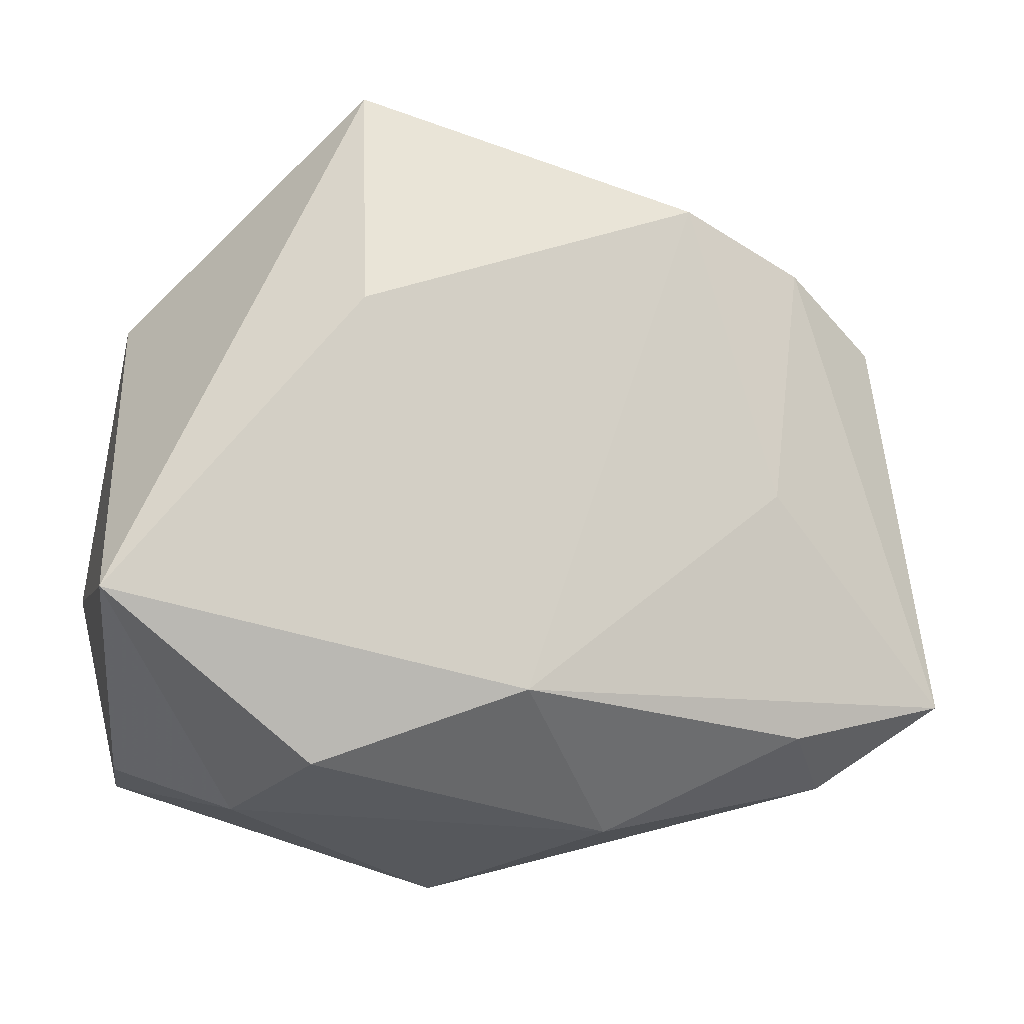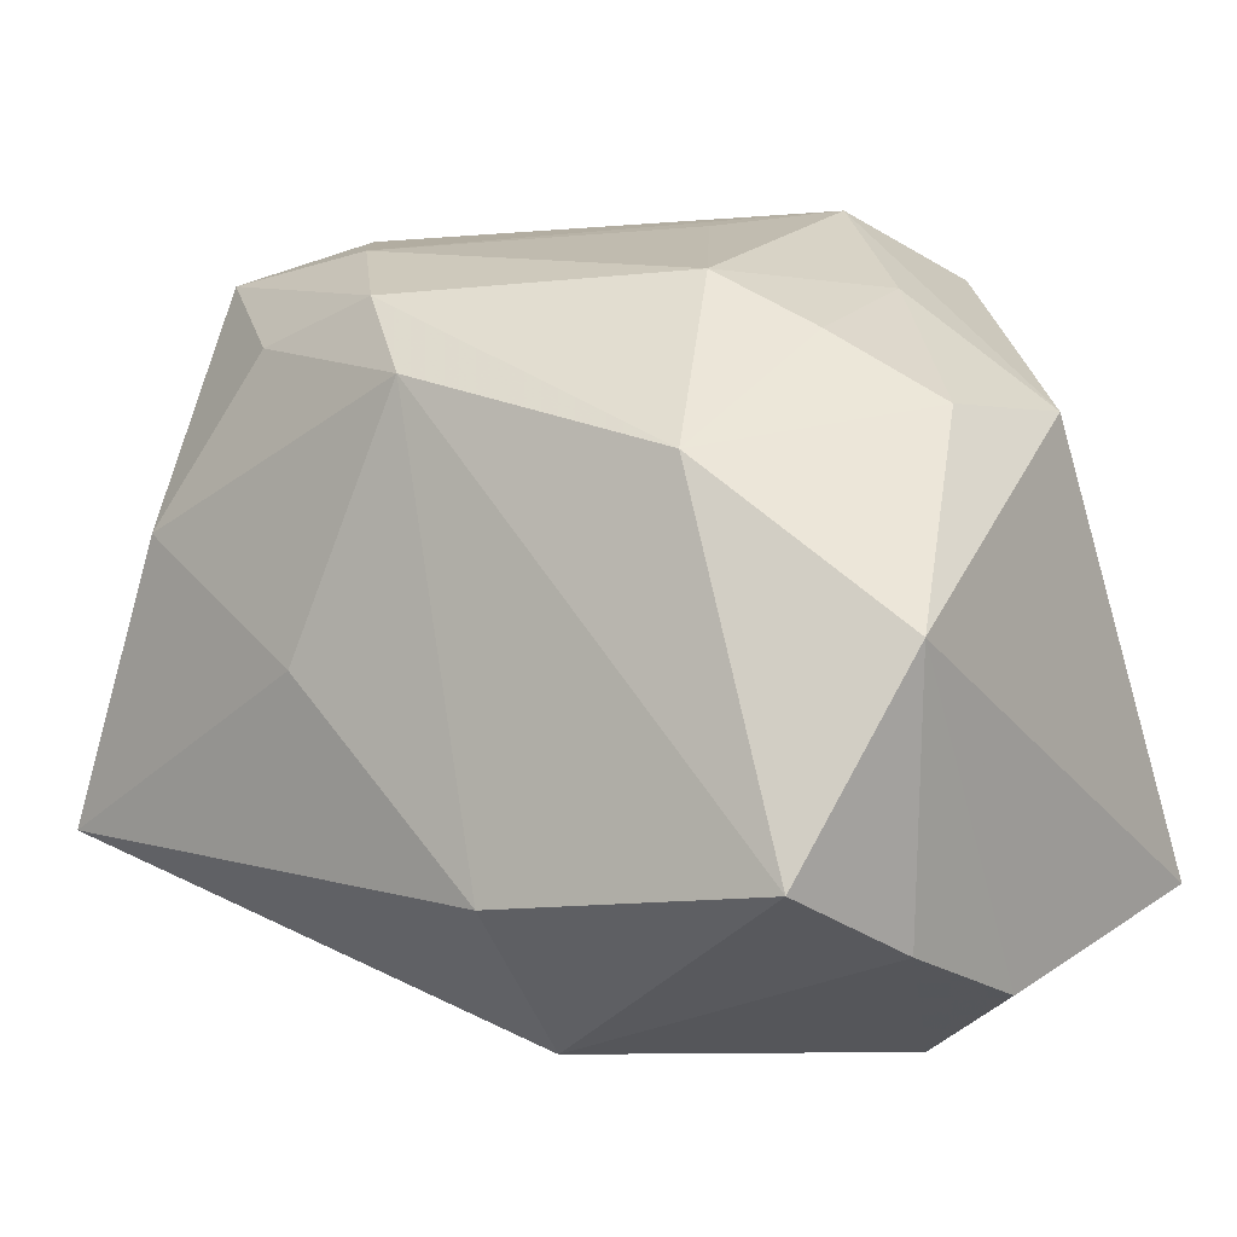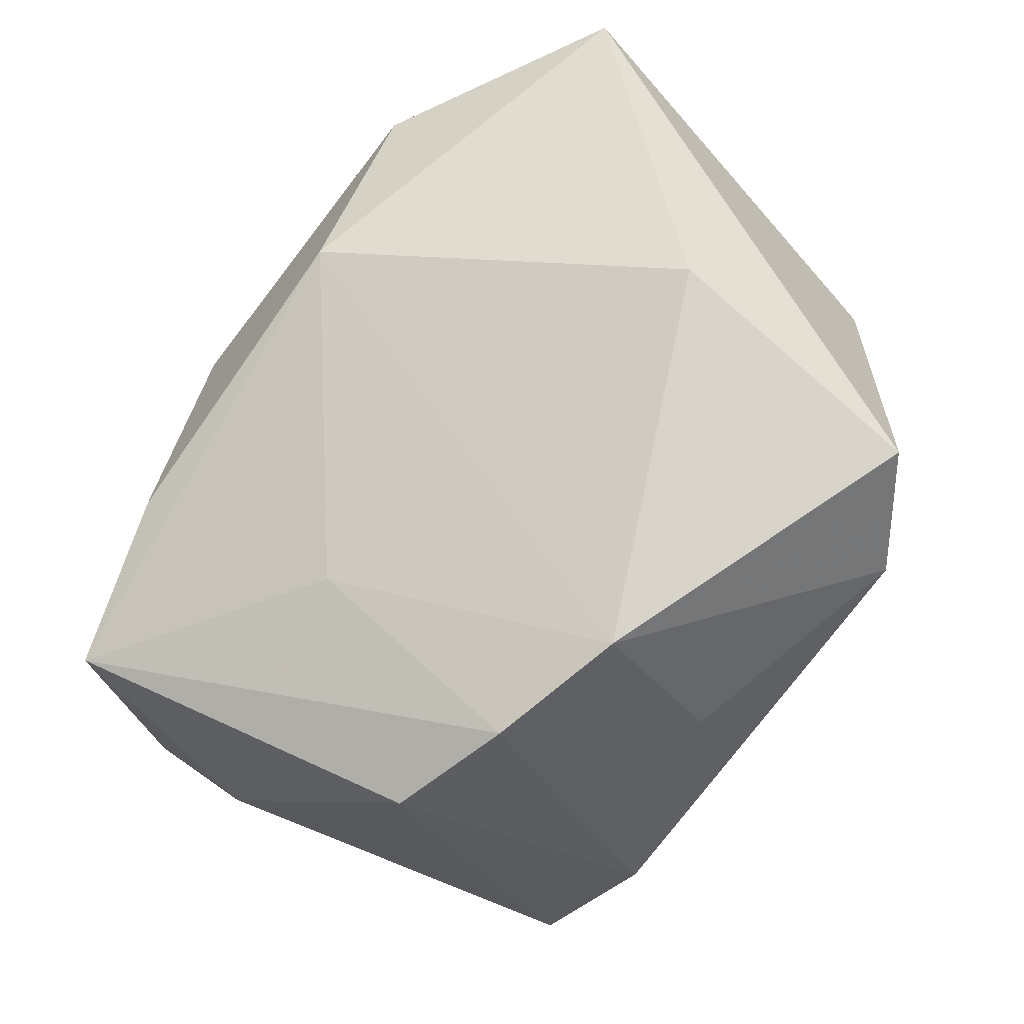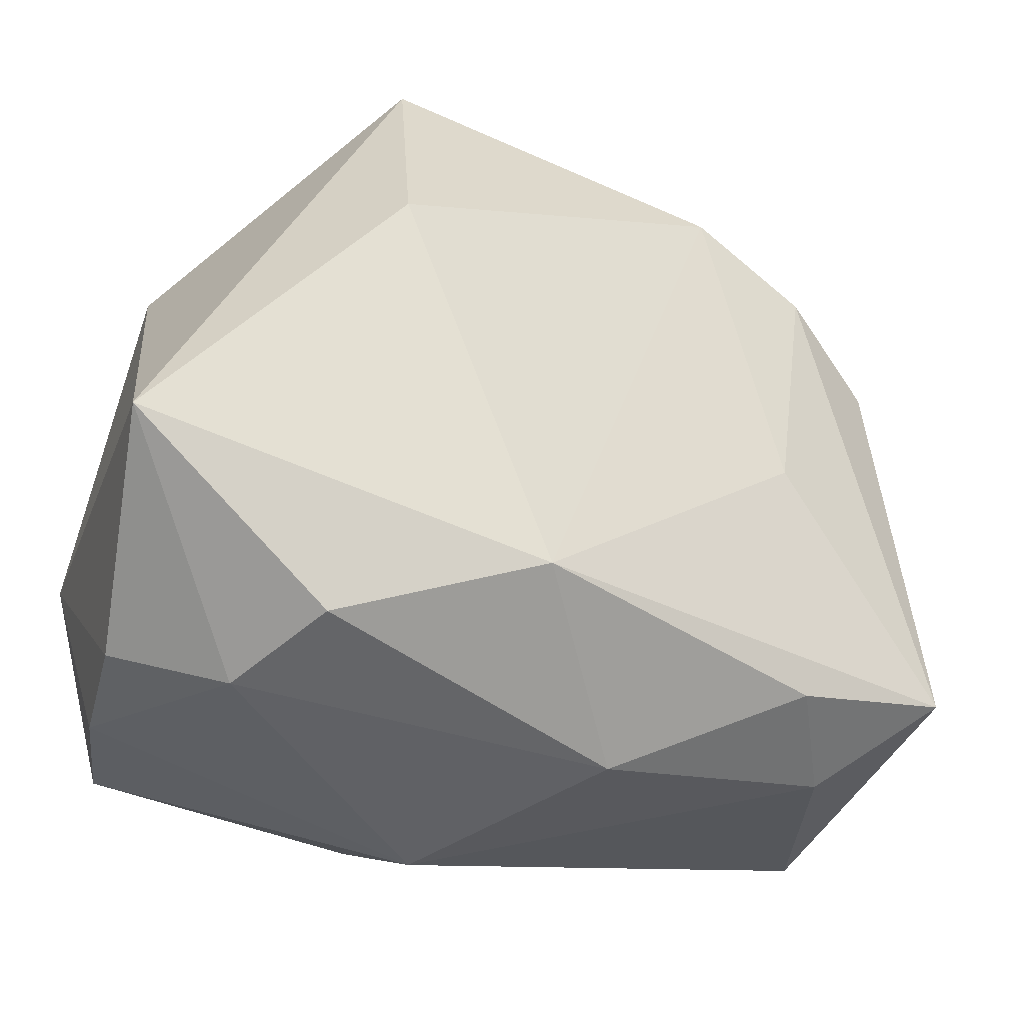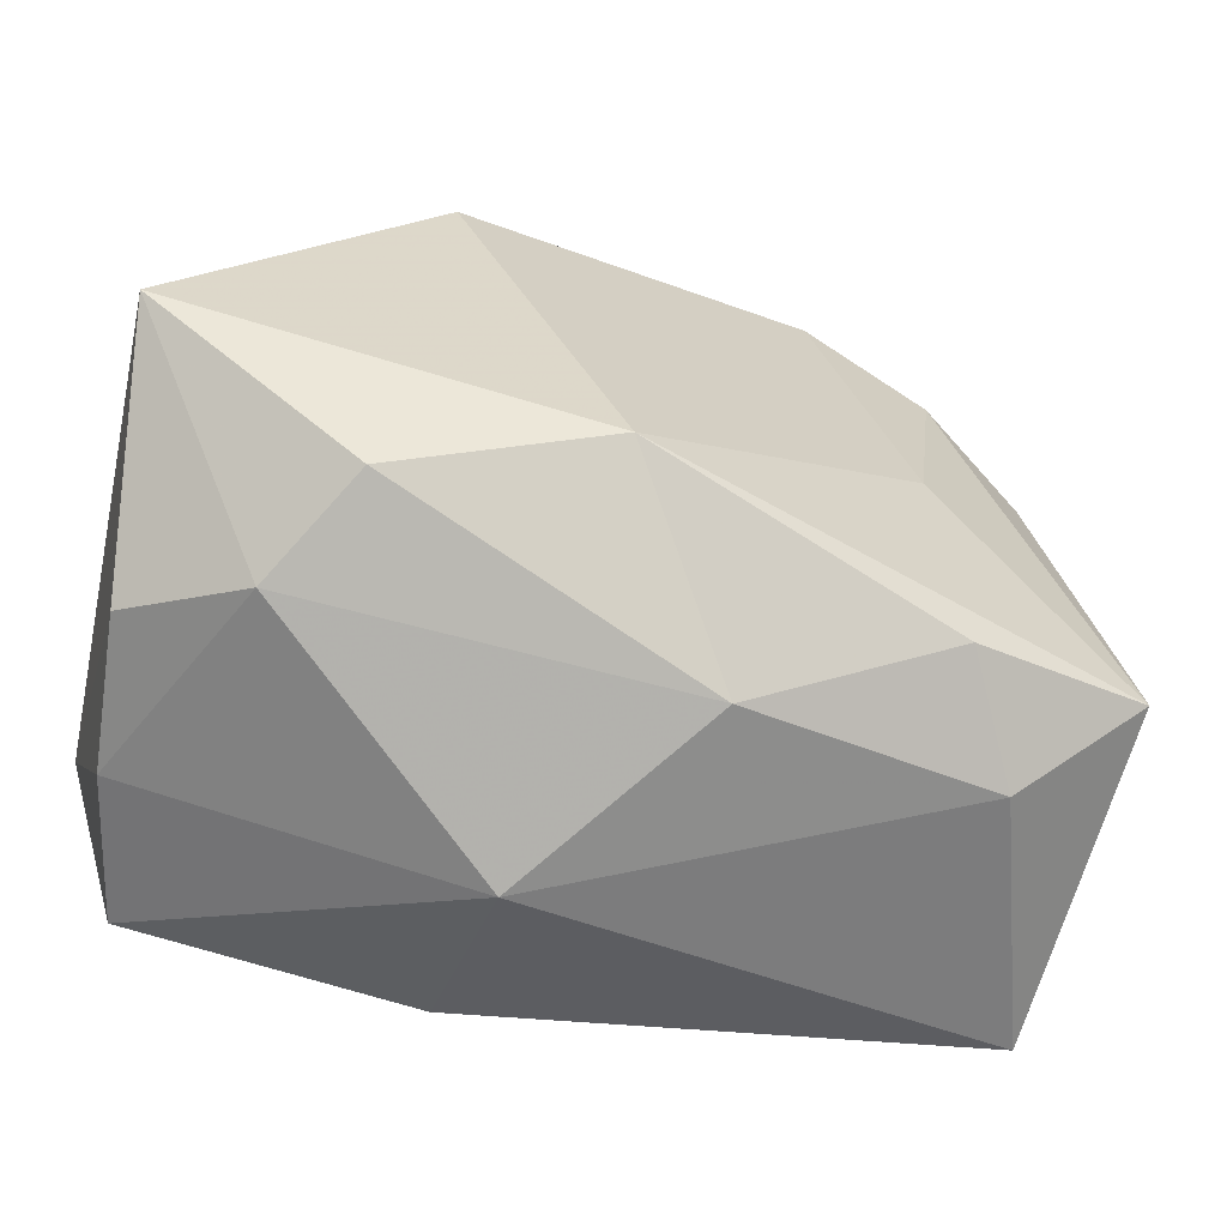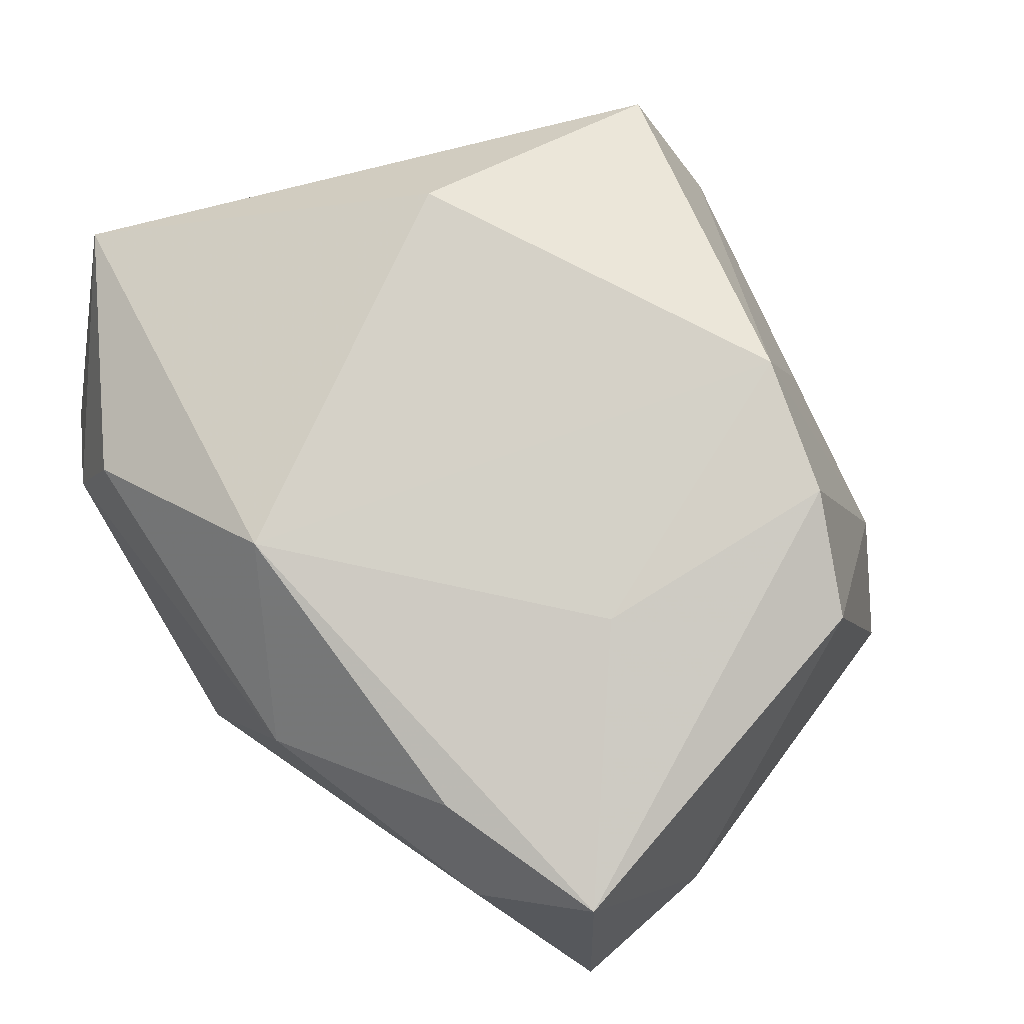
<metadata>
{"format":"obj","ext":"obj","renderer":"f3d","projection":"perspective","resolution":1024,"background":"white","views":[{"elev":-26.9,"azim":-13.2,"up":"+Y"},{"elev":-4.5,"azim":-145.1,"up":"+Y"},{"elev":67.6,"azim":130.0,"up":"+Z"},{"elev":-47.4,"azim":-19.2,"up":"+Y"},{"elev":-77.8,"azim":-13.4,"up":"+Y"},{"elev":62.3,"azim":54.4,"up":"+Z"}]}
</metadata>
<code>
v 0.03901 -0.0149 -0.02029
v 0.01367 0.02213 0.02546
v -0.01745 -0.03027 0.01498
v 0.01253 -0.003442 -0.02543
v -0.03263 -0.02658 0.0002327
v -0.02035 0.01037 -0.02361
v -0.03607 -0.01898 0.02139
v 0.002548 0.01738 -0.02543
v 0.02664 -0.02262 0.01114
v -0.0166 0.006102 0.02973
v -0.004714 -0.02051 -0.02543
v 0.01468 0.02957 -0.01442
v 0.02499 0.01915 0.02164
v 0.02108 0.03254 -0.005842
v -0.03164 -0.02353 -0.01244
v -0.01519 0.02508 -0.01216
v 0.02904 0.007818 -0.02262
v 0.01895 0.02141 -0.0213
v 0.03402 0.01535 0.01551
v 0.0103 -0.0304 0.004659
v -0.03478 0.01507 0.004224
v 0.0412 -0.01727 0.008493
v 0.03936 -0.00295 -0.01138
v -0.02329 0.0203 -0.009806
v 0.0232 -0.002424 0.0185
v -0.002138 -0.03121 -0.0122
v -0.0113 0.03457 0.01382
v -0.02917 -0.0193 -0.02466
v -0.03601 -0.00261 -0.01836
v -0.02283 -0.03121 0.005252
v 0.009779 0.03007 0.009864
v 0.007969 0.02415 -0.02187
v -0.005502 0.03209 0.002957
v -0.03209 0.01449 -0.006942
v 0.03191 -0.02322 0.0009163
v -0.01647 0.03009 0.02483
v 0.02864 0.02844 -0.01389
v -0.0002816 -0.02416 0.02037
v -0.02181 0.02548 0.003923
f 1 37 23
f 22 1 23
f 37 1 17
f 17 4 8
f 1 4 17
f 27 31 14
f 10 7 38
f 38 7 3
f 6 32 8
f 16 32 6
f 6 24 16
f 38 22 25
f 25 22 13
f 23 37 19
f 19 22 23
f 13 22 19
f 37 14 19
f 19 14 13
f 2 31 27
f 13 14 2
f 2 14 31
f 2 25 13
f 2 10 38
f 38 25 2
f 29 7 21
f 33 16 27
f 37 17 18
f 18 32 37
f 18 17 8
f 8 32 18
f 12 14 37
f 37 32 12
f 12 32 16
f 16 33 12
f 27 14 12
f 12 33 27
f 38 3 20
f 28 15 29
f 29 6 28
f 28 6 8
f 26 15 28
f 5 7 29
f 29 15 5
f 29 21 34
f 34 6 29
f 24 6 34
f 27 21 36
f 7 10 36
f 36 21 7
f 36 2 27
f 10 2 36
f 9 22 38
f 38 20 9
f 1 22 35
f 22 9 35
f 35 9 20
f 35 20 26
f 26 1 35
f 8 4 11
f 11 28 8
f 11 4 1
f 11 1 26
f 26 28 11
f 30 3 7
f 7 5 30
f 26 20 30
f 30 20 3
f 30 15 26
f 30 5 15
f 39 21 27
f 39 34 21
f 24 34 39
f 27 16 39
f 16 24 39

</code>
